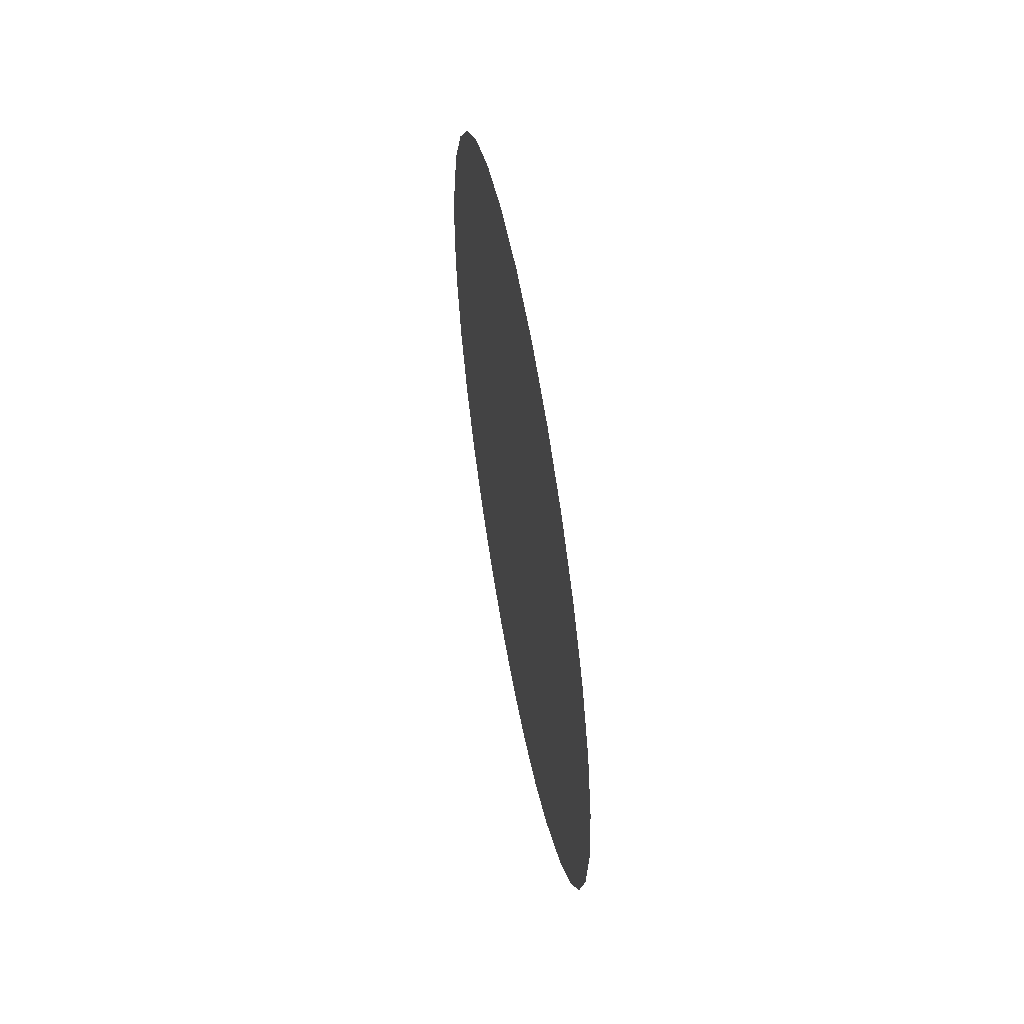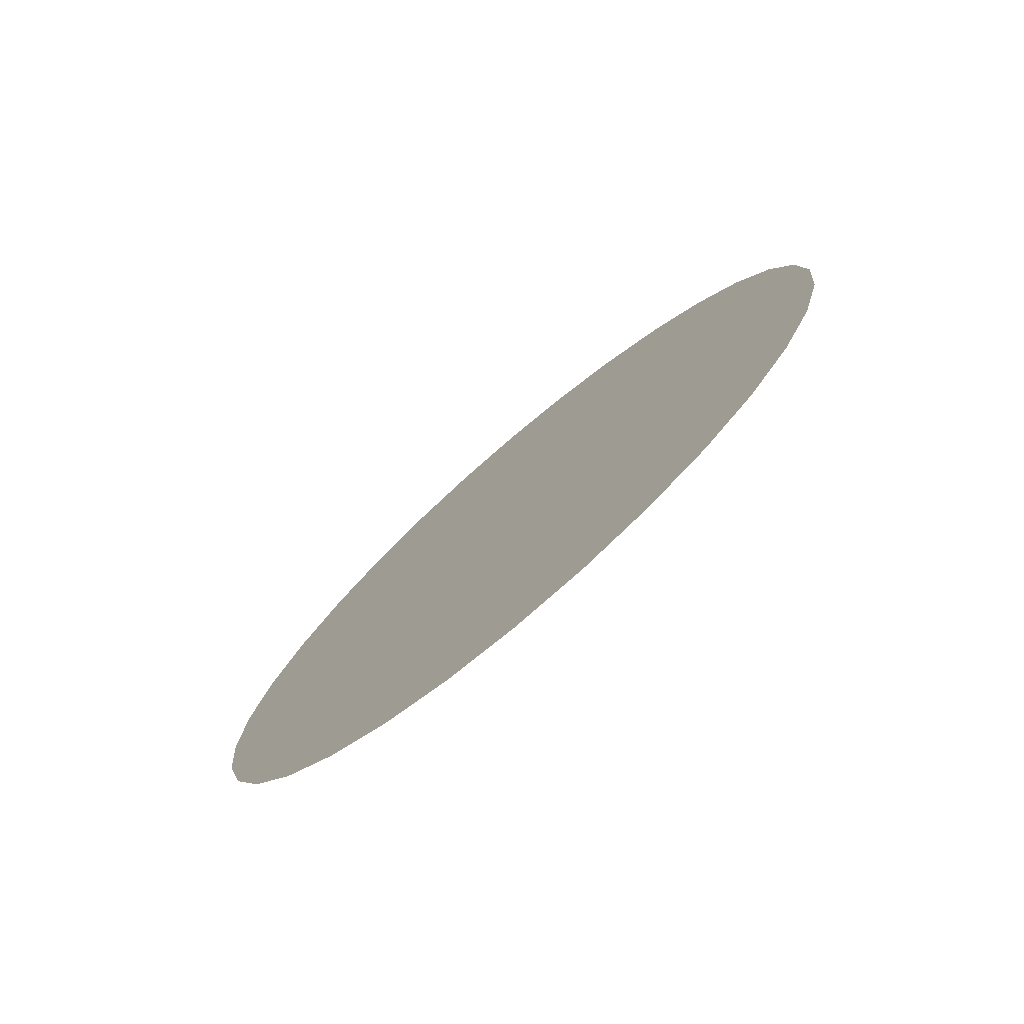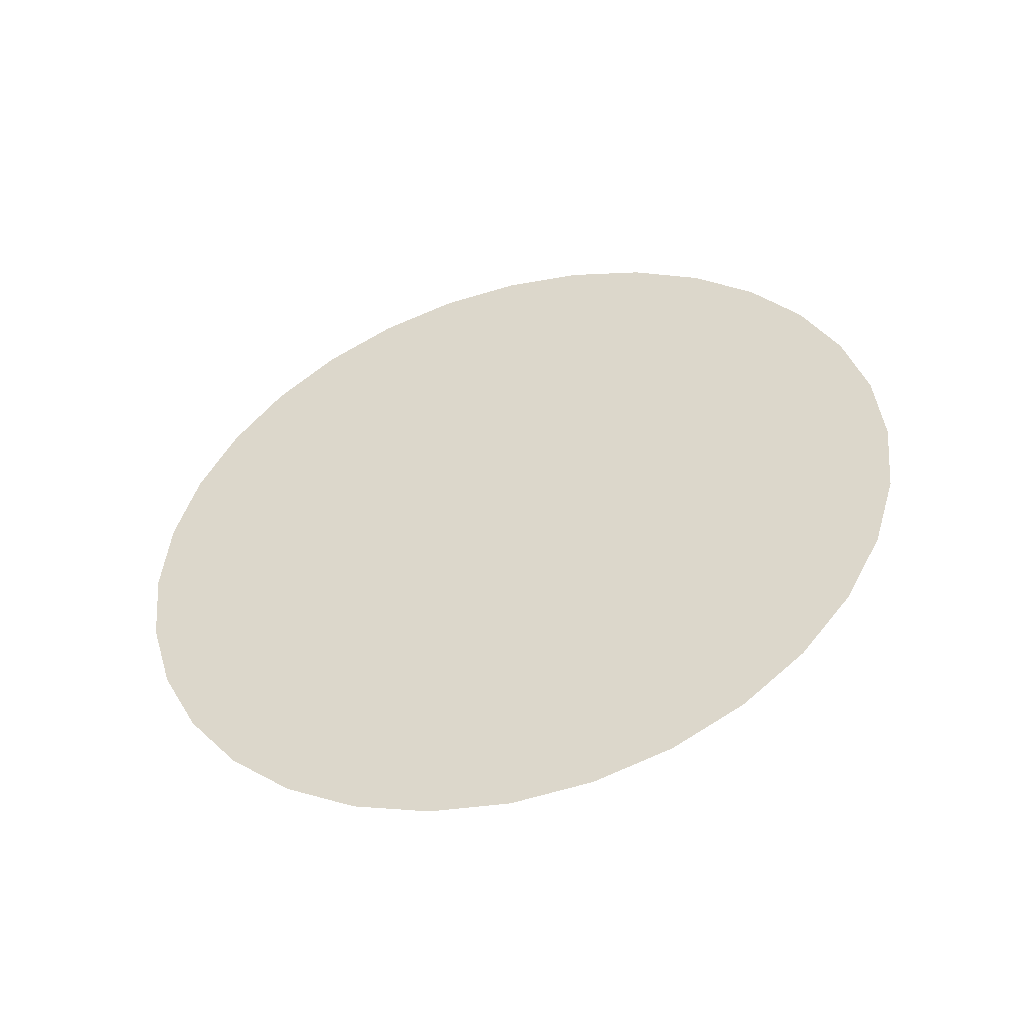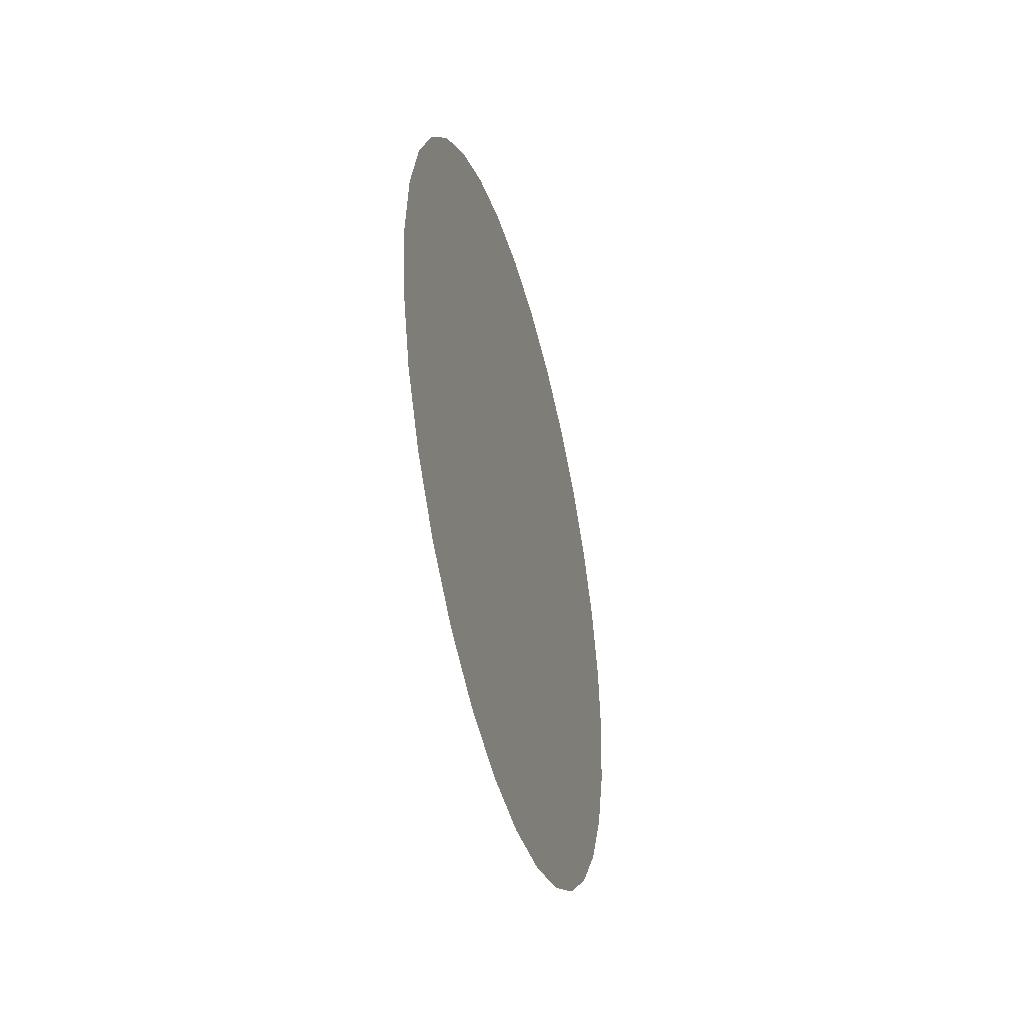
<metadata>
{"format":"obj","ext":"obj","renderer":"f3d","projection":"perspective","resolution":1024,"background":"white","views":[{"elev":57.1,"azim":-10.1,"up":"+Z"},{"elev":-75.9,"azim":-49.4,"up":"+Z"},{"elev":-47.7,"azim":105.6,"up":"+Z"},{"elev":-42.3,"azim":14.9,"up":"+Y"}]}
</metadata>
<code>
o Circle.013
v 0 0 0
v -0 0.3 -0
v -0 0.2942 -0.05853
v -0 0.2772 -0.1148
v -0 0.2494 -0.1667
v 0 0.2121 -0.2121
v 0 0.1667 -0.2494
v 0 0.1148 -0.2772
v 0 0.05853 -0.2942
v 0 0 -0.3
v 0 -0.05853 -0.2942
v 0 -0.1148 -0.2772
v 0 -0.1667 -0.2494
v 0 -0.2121 -0.2121
v 0 -0.2494 -0.1667
v 0 -0.2772 -0.1148
v 0 -0.2942 -0.05853
v 0 -0.3 0
v 0 -0.2942 0.05853
v 0 -0.2772 0.1148
v 0 -0.2494 0.1667
v -0 -0.2121 0.2121
v -0 -0.1667 0.2494
v -0 -0.1148 0.2772
v -0 -0.05853 0.2942
v -0 0 0.3
v -0 0.05853 0.2942
v -0 0.1148 0.2772
v -0 0.1667 0.2494
v -0 0.2121 0.2121
v -0 0.2494 0.1667
v -0 0.2772 0.1148
v -0 0.2942 0.05853
f 1 2 3
f 1 3 4
f 1 4 5
f 1 5 6
f 1 6 7
f 1 7 8
f 1 8 9
f 1 9 10
f 1 10 11
f 1 11 12
f 1 12 13
f 1 13 14
f 1 14 15
f 1 15 16
f 1 16 17
f 1 17 18
f 1 18 19
f 1 19 20
f 1 20 21
f 1 21 22
f 1 22 23
f 1 23 24
f 1 24 25
f 1 25 26
f 1 26 27
f 1 27 28
f 1 28 29
f 1 29 30
f 1 30 31
f 1 31 32
f 1 32 33
f 1 33 2
o Circle.012
v -0.002 -0 -0
v -0.002 0.29 -0
v -0.002 0.2844 -0.05658
v -0.002 0.2679 -0.111
v -0.002 0.2411 -0.1611
v -0.002 0.2051 -0.2051
v -0.002 0.1611 -0.2411
v -0.002 0.111 -0.2679
v -0.002 0.05658 -0.2844
v -0.002 0 -0.29
v -0.002 -0.05658 -0.2844
v -0.002 -0.111 -0.2679
v -0.002 -0.1611 -0.2411
v -0.002 -0.2051 -0.2051
v -0.002 -0.2411 -0.1611
v -0.002 -0.2679 -0.111
v -0.002 -0.2844 -0.05658
v -0.002 -0.29 0
v -0.002 -0.2844 0.05658
v -0.002 -0.2679 0.111
v -0.002 -0.2411 0.1611
v -0.002 -0.2051 0.2051
v -0.002 -0.1611 0.2411
v -0.002 -0.111 0.2679
v -0.002 -0.05658 0.2844
v -0.002 0 0.29
v -0.002 0.05658 0.2844
v -0.002 0.111 0.2679
v -0.002 0.1611 0.2411
v -0.002 0.2051 0.2051
v -0.002 0.2411 0.1611
v -0.002 0.2679 0.111
v -0.002 0.2844 0.05658
f 34 35 36
f 34 36 37
f 34 37 38
f 34 38 39
f 34 39 40
f 34 40 41
f 34 41 42
f 34 42 43
f 34 43 44
f 34 44 45
f 34 45 46
f 34 46 47
f 34 47 48
f 34 48 49
f 34 49 50
f 34 50 51
f 34 51 52
f 34 52 53
f 34 53 54
f 34 54 55
f 34 55 56
f 34 56 57
f 34 57 58
f 34 58 59
f 34 59 60
f 34 60 61
f 34 61 62
f 34 62 63
f 34 63 64
f 34 64 65
f 34 65 66
f 34 66 35
o Circle.011
v -0.004 -0 -0
v -0.004 0.22 -0
v -0.004 0.2158 -0.04292
v -0.004 0.2033 -0.08419
v -0.004 0.1829 -0.1222
v -0.004 0.1556 -0.1556
v -0.004 0.1222 -0.1829
v -0.004 0.08419 -0.2033
v -0.004 0.04292 -0.2158
v -0.004 0 -0.22
v -0.004 -0.04292 -0.2158
v -0.004 -0.08419 -0.2033
v -0.004 -0.1222 -0.1829
v -0.004 -0.1556 -0.1556
v -0.004 -0.1829 -0.1222
v -0.004 -0.2033 -0.08419
v -0.004 -0.2158 -0.04292
v -0.004 -0.22 0
v -0.004 -0.2158 0.04292
v -0.004 -0.2033 0.08419
v -0.004 -0.1829 0.1222
v -0.004 -0.1556 0.1556
v -0.004 -0.1222 0.1829
v -0.004 -0.08419 0.2033
v -0.004 -0.04292 0.2158
v -0.004 0 0.22
v -0.004 0.04292 0.2158
v -0.004 0.08419 0.2033
v -0.004 0.1222 0.1829
v -0.004 0.1556 0.1556
v -0.004 0.1829 0.1222
v -0.004 0.2033 0.08419
v -0.004 0.2158 0.04292
f 67 68 69
f 67 69 70
f 67 70 71
f 67 71 72
f 67 72 73
f 67 73 74
f 67 74 75
f 67 75 76
f 67 76 77
f 67 77 78
f 67 78 79
f 67 79 80
f 67 80 81
f 67 81 82
f 67 82 83
f 67 83 84
f 67 84 85
f 67 85 86
f 67 86 87
f 67 87 88
f 67 88 89
f 67 89 90
f 67 90 91
f 67 91 92
f 67 92 93
f 67 93 94
f 67 94 95
f 67 95 96
f 67 96 97
f 67 97 98
f 67 98 99
f 67 99 68
o Circle.010
v -0.006 -0.03168 -0.01601
v -0.006 -0.03168 -0.0385
v -0.006 0.1371 -0.0385
v -0.006 0.1371 -0.08774
v -0.006 -0.02371 -0.1785
v -0.006 -0.07295 -0.1785
v -0.006 -0.07295 -0.07977
v -0.006 -0.1302 -0.07977
v -0.006 -0.1302 -0.0385
v -0.006 -0.07295 -0.0385
v -0.006 -0.07295 -0.01601
v -0.006 -0.03168 -0.1435
v -0.006 0.08132 -0.07977
v -0.006 -0.03168 -0.07977
f 104 102 103
f 104 112 102
f 112 101 102
f 104 111 112
f 113 101 112
f 105 111 104
f 105 113 111
f 105 101 113
f 105 100 101
f 105 110 100
f 106 110 105
f 107 109 106
f 109 110 106
f 107 108 109
o Circle.009
v -0.003 -0.09771 0.09499
o Circle.008
v -0.003 -0.001222 0.1383
o Circle.007
v -0.003 0.09982 0.09499
o Circle.006
v -0.003 -0.001222 0.05173
o Circle.005
v -0.003 -0.001222 0.1815
o Circle.004
v -0.003 -0.1364 0.09499
o Circle.003_Circle.002
v -0.003 -0.001222 0.008467
o Circle.002_Circle.001
v -0.006 0.1387 0.08762
v -0.006 0.1377 0.08058
v -0.006 0.1362 0.07387
v -0.006 0.1342 0.06749
v -0.006 0.1316 0.06145
v -0.006 0.1284 0.05573
v -0.006 0.1247 0.05035
v -0.006 0.1205 0.0453
v -0.006 0.1157 0.04058
v -0.006 0.1104 0.03619
v -0.006 0.1045 0.03213
v -0.006 0.09811 0.02839
v -0.006 0.09463 0.02659
v -0.006 0.09111 0.02489
v -0.006 0.08754 0.02328
v -0.006 0.08394 0.02177
v -0.006 0.0803 0.02036
v -0.006 0.07662 0.01904
v -0.006 0.0729 0.01781
v -0.006 0.06914 0.01667
v -0.006 0.06534 0.01563
v -0.006 0.0615 0.01467
v -0.006 0.05763 0.0138
v -0.006 0.05371 0.01302
v -0.006 0.04916 0.01221
v -0.006 0.0446 0.01147
v -0.006 0.04003 0.01081
v -0.006 0.03546 0.01024
v -0.006 0.03089 0.00974
v -0.006 0.02632 0.009321
v -0.006 0.02174 0.008981
v -0.006 0.01715 0.00872
v -0.006 0.01256 0.008538
v -0.006 0.007974 0.008435
v -0.006 0.003378 0.008412
v -0.006 -0.001222 0.008467
v -0.006 -0.005395 0.008406
v -0.006 -0.009567 0.008412
v -0.006 -0.01374 0.008485
v -0.006 -0.0179 0.008625
v -0.006 -0.02207 0.008833
v -0.006 -0.02623 0.009107
v -0.006 -0.03039 0.009449
v -0.006 -0.03456 0.009858
v -0.006 -0.03871 0.01034
v -0.006 -0.04287 0.01088
v -0.006 -0.04702 0.01149
v -0.006 -0.05117 0.01217
v -0.006 -0.05531 0.01293
v -0.006 -0.0594 0.0138
v -0.006 -0.06346 0.01478
v -0.006 -0.06748 0.01587
v -0.006 -0.07146 0.01706
v -0.006 -0.0754 0.01836
v -0.006 -0.07931 0.01976
v -0.006 -0.08318 0.02127
v -0.006 -0.08701 0.02289
v -0.006 -0.0908 0.02462
v -0.006 -0.09456 0.02645
v -0.006 -0.09828 0.02839
v -0.006 -0.1044 0.0322
v -0.006 -0.1099 0.03633
v -0.006 -0.115 0.04077
v -0.006 -0.1195 0.04553
v -0.006 -0.1234 0.05061
v -0.006 -0.1269 0.056
v -0.006 -0.1298 0.06171
v -0.006 -0.1322 0.06773
v -0.006 -0.134 0.07407
v -0.006 -0.1354 0.08073
v -0.006 -0.1362 0.08771
v -0.006 -0.1364 0.09499
v -0.006 -0.1362 0.1022
v -0.006 -0.1354 0.1091
v -0.006 -0.134 0.1157
v -0.006 -0.1322 0.122
v -0.006 -0.1298 0.128
v -0.006 -0.1269 0.1336
v -0.006 -0.1234 0.139
v -0.006 -0.1195 0.1441
v -0.006 -0.115 0.1488
v -0.006 -0.1099 0.1533
v -0.006 -0.1044 0.1575
v -0.006 -0.09828 0.1613
v -0.006 -0.09456 0.1632
v -0.006 -0.0908 0.165
v -0.006 -0.08701 0.1667
v -0.006 -0.08318 0.1683
v -0.006 -0.07931 0.1698
v -0.006 -0.0754 0.1711
v -0.006 -0.07146 0.1724
v -0.006 -0.06748 0.1736
v -0.006 -0.06346 0.1747
v -0.006 -0.0594 0.1756
v -0.006 -0.05531 0.1765
v -0.006 -0.05117 0.1773
v -0.006 -0.04702 0.1779
v -0.006 -0.04287 0.1786
v -0.006 -0.03871 0.1791
v -0.006 -0.03456 0.1796
v -0.006 -0.03039 0.1801
v -0.006 -0.02623 0.1805
v -0.006 -0.02207 0.1808
v -0.006 -0.0179 0.181
v -0.006 -0.01374 0.1813
v -0.006 -0.009567 0.1814
v -0.006 -0.005395 0.1815
v -0.006 -0.001222 0.1815
v -0.006 0.003378 0.1815
v -0.006 0.007972 0.1814
v -0.006 0.01256 0.1812
v -0.006 0.01715 0.1809
v -0.006 0.02173 0.1806
v -0.006 0.02631 0.1802
v -0.006 0.03088 0.1797
v -0.006 0.03545 0.1792
v -0.006 0.04002 0.1786
v -0.006 0.04459 0.1779
v -0.006 0.04915 0.1772
v -0.006 0.05371 0.1764
v -0.006 0.05763 0.1756
v -0.006 0.06152 0.1748
v -0.006 0.06536 0.1739
v -0.006 0.06917 0.1729
v -0.006 0.07294 0.1718
v -0.006 0.07666 0.1706
v -0.006 0.08035 0.1693
v -0.006 0.08399 0.1679
v -0.006 0.08759 0.1664
v -0.006 0.09115 0.1648
v -0.006 0.09465 0.1631
v -0.006 0.09811 0.1613
v -0.006 0.1045 0.1575
v -0.006 0.1104 0.1535
v -0.006 0.1157 0.1491
v -0.006 0.1205 0.1443
v -0.006 0.1247 0.1393
v -0.006 0.1284 0.1339
v -0.006 0.1316 0.1282
v -0.006 0.1342 0.1222
v -0.006 0.1362 0.1159
v -0.006 0.1377 0.1092
v -0.006 0.1387 0.1023
v -0.006 0.1391 0.09499
v -0.006 0.005262 0.05154
v -0.006 0.01171 0.05155
v -0.006 0.01813 0.05175
v -0.006 0.02452 0.05214
v -0.006 0.03088 0.05273
v -0.006 0.0372 0.05351
v -0.006 0.0435 0.05448
v -0.006 0.04976 0.05565
v -0.006 0.05599 0.05701
v -0.006 0.06219 0.05857
v -0.006 0.06835 0.06032
v -0.006 0.07449 0.06226
v -0.006 0.07819 0.06379
v -0.006 0.0816 0.06554
v -0.006 0.08472 0.06751
v -0.006 0.08755 0.06969
v -0.006 0.09009 0.0721
v -0.006 0.09235 0.07471
v -0.006 0.09432 0.07755
v -0.006 0.09599 0.0806
v -0.006 0.09738 0.08388
v -0.006 0.09849 0.08736
v -0.006 0.0993 0.09107
v -0.006 0.09982 0.09499
v -0.006 0.0993 0.09888
v -0.006 0.09849 0.1025
v -0.006 0.0974 0.106
v -0.006 0.09601 0.1092
v -0.006 0.09434 0.1123
v -0.006 0.09238 0.1151
v -0.006 0.09013 0.1177
v -0.006 0.08759 0.12
v -0.006 0.08475 0.1221
v -0.006 0.08163 0.1241
v -0.006 0.0782 0.1257
v -0.006 0.07449 0.1272
v -0.006 0.06835 0.1291
v -0.006 0.06219 0.1309
v -0.006 0.05599 0.1325
v -0.006 0.04976 0.134
v -0.006 0.0435 0.1352
v -0.006 0.0372 0.1362
v -0.006 0.03088 0.137
v -0.006 0.02452 0.1377
v -0.006 0.01813 0.1381
v -0.006 0.01171 0.1383
v -0.006 0.005262 0.1384
v -0.006 -0.001222 0.1383
v -0.006 -0.004351 0.1382
v -0.006 -0.007479 0.1382
v -0.006 -0.0106 0.1381
v -0.006 -0.01373 0.138
v -0.006 -0.01685 0.1379
v -0.006 -0.01997 0.1378
v -0.006 -0.02309 0.1376
v -0.006 -0.02621 0.1374
v -0.006 -0.02932 0.1371
v -0.006 -0.03243 0.1369
v -0.006 -0.03554 0.1366
v -0.006 -0.03865 0.1363
v -0.006 -0.04175 0.1359
v -0.006 -0.04484 0.1355
v -0.006 -0.04791 0.1349
v -0.006 -0.05097 0.1344
v -0.006 -0.05401 0.1337
v -0.006 -0.05704 0.133
v -0.006 -0.06006 0.1322
v -0.006 -0.06306 0.1313
v -0.006 -0.06605 0.1304
v -0.006 -0.06903 0.1294
v -0.006 -0.07199 0.1283
v -0.006 -0.07494 0.1272
v -0.006 -0.07845 0.1256
v -0.006 -0.08166 0.1238
v -0.006 -0.08458 0.1218
v -0.006 -0.08721 0.1197
v -0.006 -0.08955 0.1173
v -0.006 -0.09159 0.1147
v -0.006 -0.09334 0.1119
v -0.006 -0.0948 0.1089
v -0.006 -0.09597 0.1058
v -0.006 -0.09684 0.1024
v -0.006 -0.09742 0.09878
v -0.006 -0.09771 0.09499
v -0.006 -0.09742 0.09115
v -0.006 -0.09685 0.08751
v -0.006 -0.09598 0.08407
v -0.006 -0.09482 0.08082
v -0.006 -0.09336 0.07778
v -0.006 -0.09162 0.07494
v -0.006 -0.08958 0.07231
v -0.006 -0.08724 0.06988
v -0.006 -0.08461 0.06766
v -0.006 -0.08168 0.06565
v -0.006 -0.07846 0.06385
v -0.006 -0.07494 0.06226
v -0.006 -0.07199 0.06111
v -0.006 -0.06903 0.06004
v -0.006 -0.06606 0.05903
v -0.006 -0.06306 0.0581
v -0.006 -0.06006 0.05725
v -0.006 -0.05704 0.05646
v -0.006 -0.05401 0.05575
v -0.006 -0.05097 0.05511
v -0.006 -0.04791 0.05455
v -0.006 -0.04484 0.05406
v -0.006 -0.04175 0.05364
v -0.006 -0.03865 0.0533
v -0.006 -0.03554 0.053
v -0.006 -0.03243 0.05274
v -0.006 -0.02932 0.0525
v -0.006 -0.02621 0.0523
v -0.006 -0.02309 0.05212
v -0.006 -0.01997 0.05198
v -0.006 -0.01685 0.05186
v -0.006 -0.01373 0.05178
v -0.006 -0.0106 0.05172
v -0.006 -0.007479 0.05169
v -0.006 -0.004351 0.0517
v -0.006 -0.001222 0.05173
f 121 263 264
f 121 262 263
f 122 262 121
f 122 261 262
f 123 261 122
f 123 260 261
f 124 260 123
f 124 259 260
f 125 259 124
f 125 258 259
f 126 258 125
f 126 257 258
f 127 257 126
f 127 256 257
f 128 256 127
f 128 255 256
f 129 255 128
f 129 254 255
f 130 254 129
f 130 253 254
f 131 253 130
f 131 252 253
f 132 288 131
f 288 252 131
f 132 287 288
f 289 252 288
f 290 252 289
f 132 286 287
f 291 252 290
f 132 285 286
f 133 285 132
f 291 251 252
f 292 251 291
f 133 284 285
f 293 251 292
f 133 283 284
f 293 250 251
f 134 283 133
f 294 250 293
f 134 282 283
f 295 250 294
f 134 281 282
f 295 249 250
f 135 281 134
f 296 249 295
f 135 280 281
f 296 248 249
f 297 248 296
f 135 279 280
f 136 279 135
f 298 248 297
f 136 278 279
f 298 247 248
f 137 278 136
f 299 247 298
f 137 277 278
f 299 246 247
f 138 277 137
f 300 246 299
f 138 276 277
f 300 245 246
f 139 276 138
f 139 275 276
f 301 245 300
f 301 244 245
f 140 275 139
f 301 243 244
f 141 275 140
f 302 243 301
f 141 274 275
f 302 242 243
f 142 274 141
f 142 273 274
f 303 242 302
f 303 241 242
f 143 273 142
f 303 240 241
f 144 273 143
f 144 272 273
f 304 240 303
f 145 272 144
f 304 239 240
f 145 271 272
f 305 239 304
f 146 271 145
f 305 238 239
f 147 271 146
f 305 237 238
f 147 270 271
f 306 237 305
f 148 270 147
f 306 236 237
f 148 269 270
f 307 236 306
f 149 269 148
f 307 235 236
f 150 269 149
f 307 234 235
f 150 268 269
f 308 234 307
f 151 268 150
f 308 233 234
f 151 267 268
f 309 233 308
f 152 267 151
f 309 232 233
f 152 266 267
f 310 232 309
f 153 266 152
f 310 231 232
f 154 266 153
f 310 230 231
f 154 265 266
f 311 230 310
f 155 265 154
f 311 229 230
f 155 384 265
f 312 229 311
f 156 384 155
f 312 228 229
f 157 384 156
f 157 383 384
f 313 228 312
f 313 227 228
f 157 382 383
f 314 227 313
f 314 226 227
f 158 382 157
f 158 381 382
f 315 226 314
f 315 225 226
f 159 381 158
f 159 380 381
f 316 225 315
f 159 379 380
f 317 225 316
f 317 224 225
f 160 379 159
f 160 378 379
f 318 224 317
f 318 223 224
f 161 378 160
f 161 377 378
f 319 223 318
f 319 222 223
f 162 377 161
f 162 376 377
f 320 222 319
f 162 375 376
f 321 222 320
f 321 221 222
f 163 375 162
f 163 374 375
f 322 221 321
f 164 374 163
f 322 220 221
f 164 373 374
f 323 220 322
f 165 373 164
f 323 219 220
f 165 372 373
f 324 219 323
f 165 371 372
f 325 219 324
f 166 371 165
f 325 218 219
f 326 218 325
f 166 370 371
f 167 370 166
f 326 217 218
f 327 217 326
f 167 369 370
f 168 369 167
f 327 216 217
f 328 216 327
f 168 368 369
f 329 216 328
f 168 367 368
f 169 367 168
f 329 215 216
f 330 215 329
f 169 366 367
f 170 366 169
f 330 214 215
f 331 214 330
f 170 365 366
f 171 365 170
f 331 213 214
f 332 213 331
f 171 364 365
f 333 213 332
f 171 363 364
f 172 363 171
f 333 212 213
f 334 212 333
f 172 362 363
f 173 362 172
f 334 211 212
f 335 211 334
f 173 361 362
f 174 361 173
f 335 210 211
f 336 210 335
f 174 360 361
f 174 359 360
f 337 210 336
f 175 359 174
f 337 209 210
f 338 209 337
f 175 358 359
f 176 358 175
f 338 208 209
f 339 208 338
f 176 357 358
f 177 357 176
f 339 207 208
f 340 207 339
f 177 356 357
f 178 356 177
f 340 206 207
f 341 206 340
f 178 355 356
f 342 206 341
f 178 354 355
f 179 354 178
f 342 205 206
f 343 205 342
f 179 353 354
f 344 205 343
f 179 352 353
f 180 352 179
f 344 204 205
f 345 204 344
f 180 351 352
f 346 204 345
f 180 350 351
f 347 204 346
f 180 349 350
f 348 204 347
f 180 348 349
f 180 204 348
f 181 204 180
f 181 203 204
f 181 202 203
f 182 202 181
f 182 201 202
f 183 201 182
f 183 200 201
f 184 200 183
f 184 199 200
f 185 199 184
f 185 198 199
f 186 198 185
f 186 197 198
f 187 197 186
f 187 196 197
f 188 196 187
f 188 195 196
f 189 195 188
f 189 194 195
f 190 194 189
f 190 193 194
f 191 193 190
f 191 192 193
o Circle.001_Circle.000
v -0.003 0.1391 0.09499

</code>
